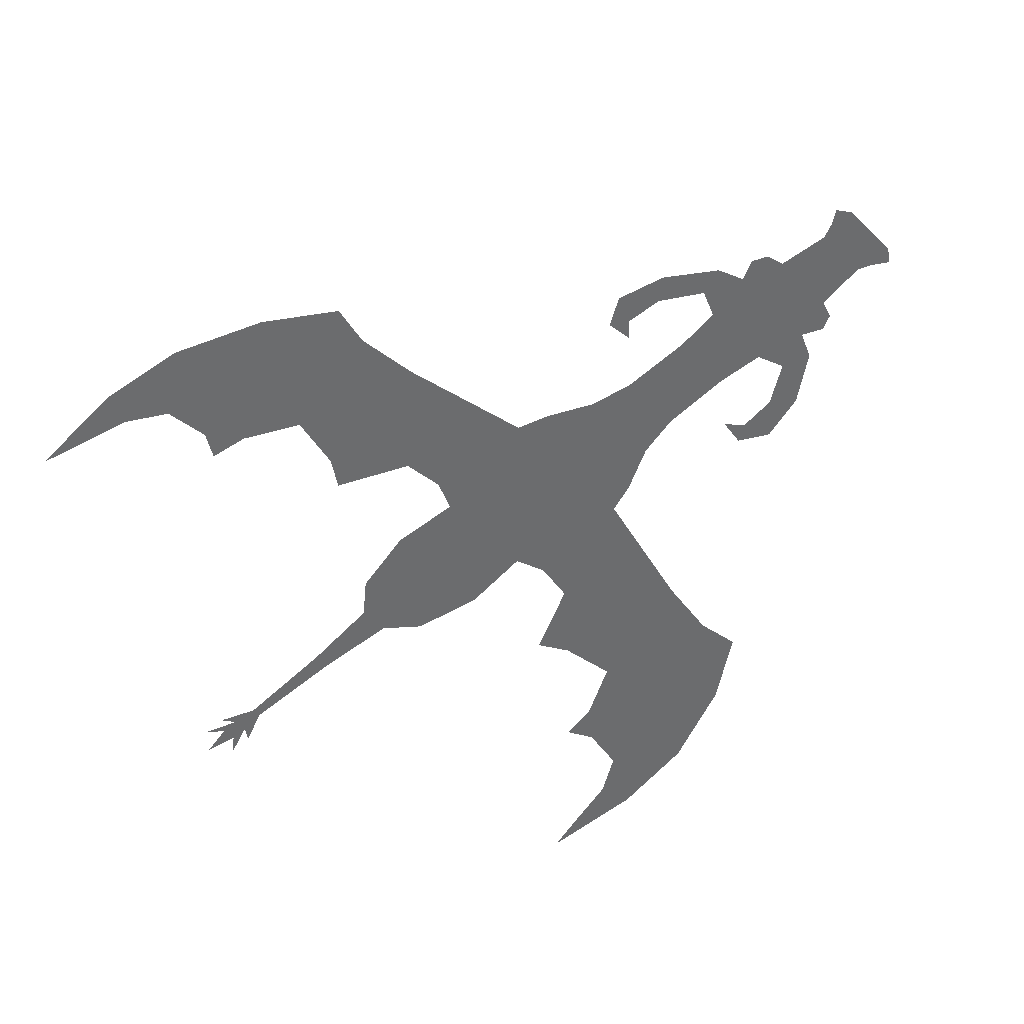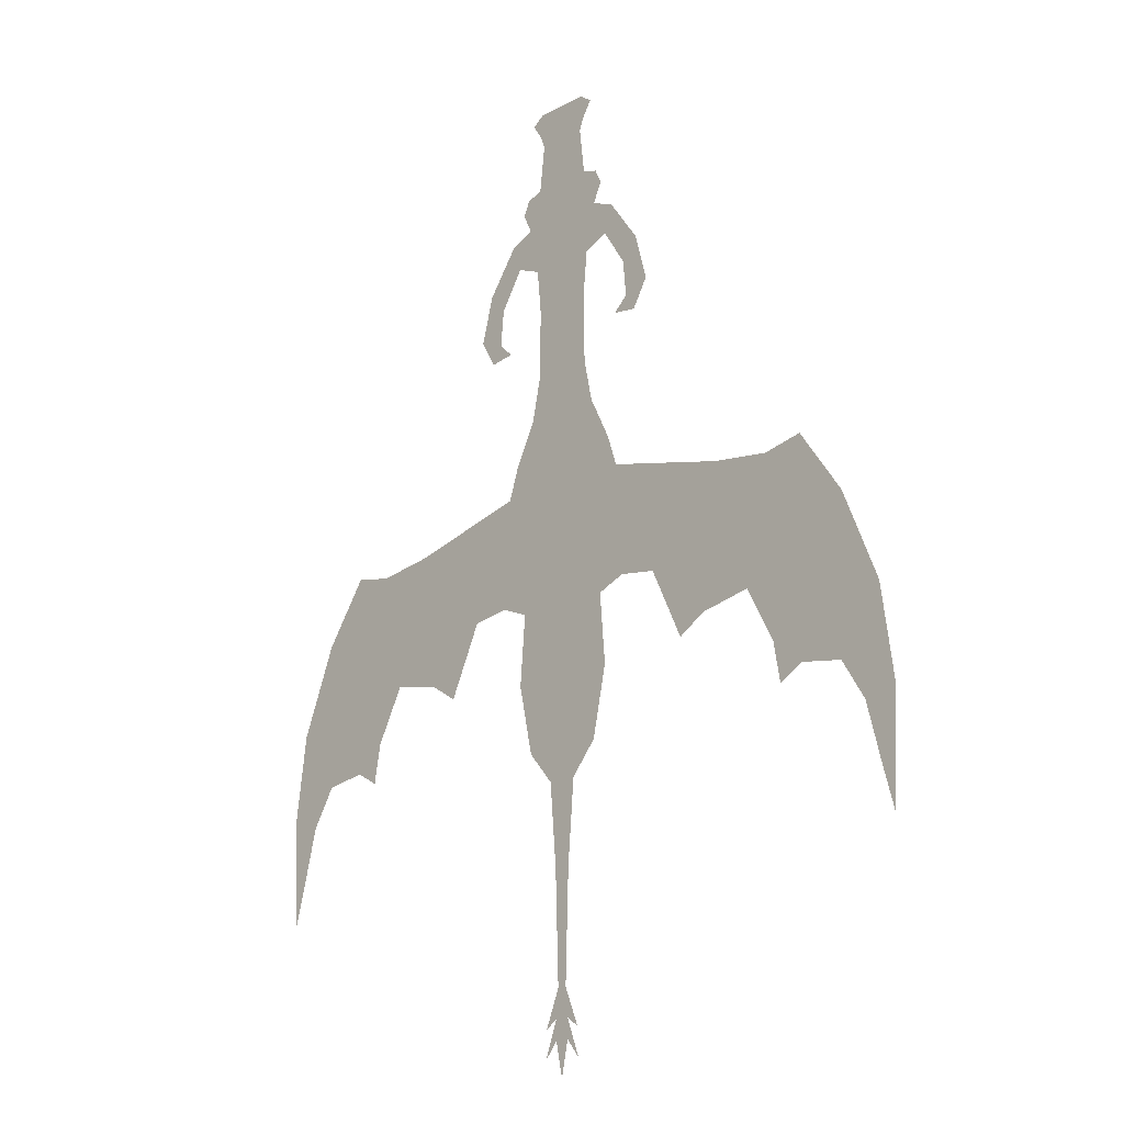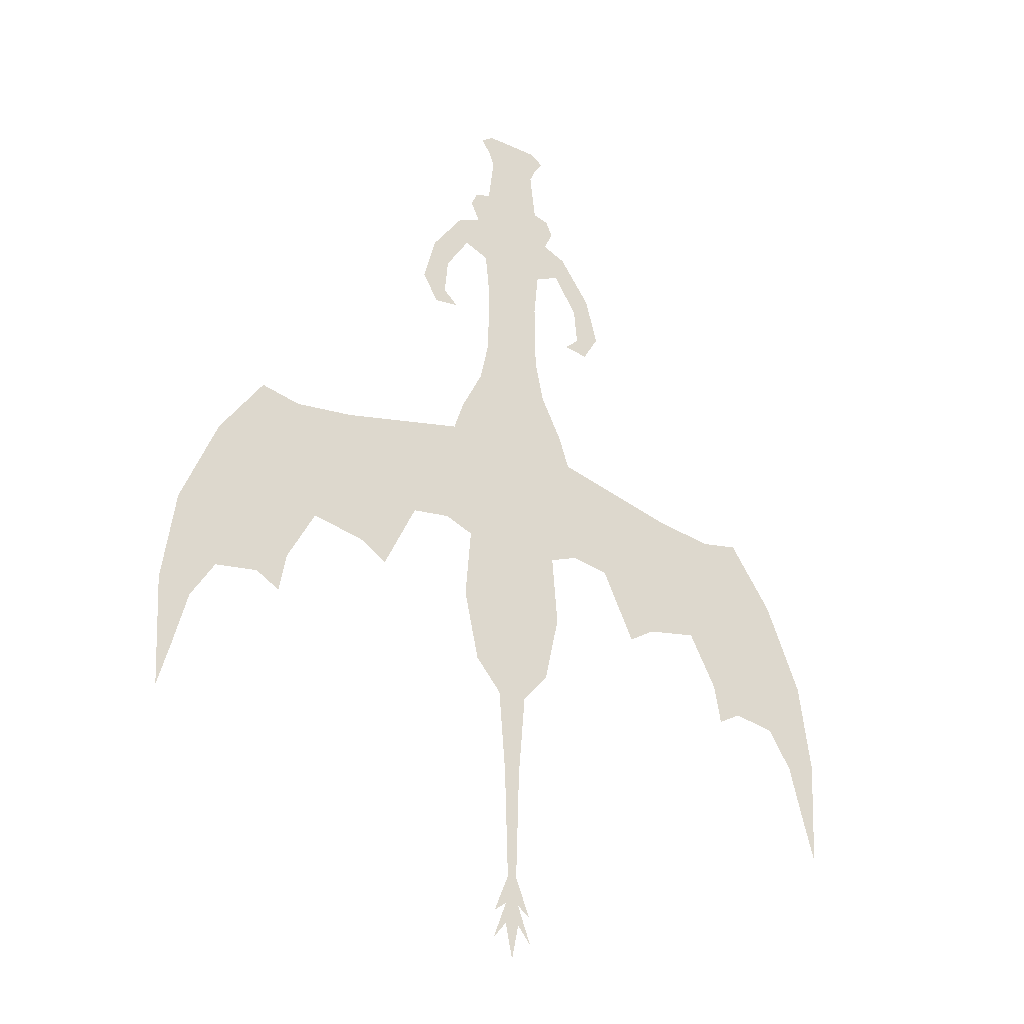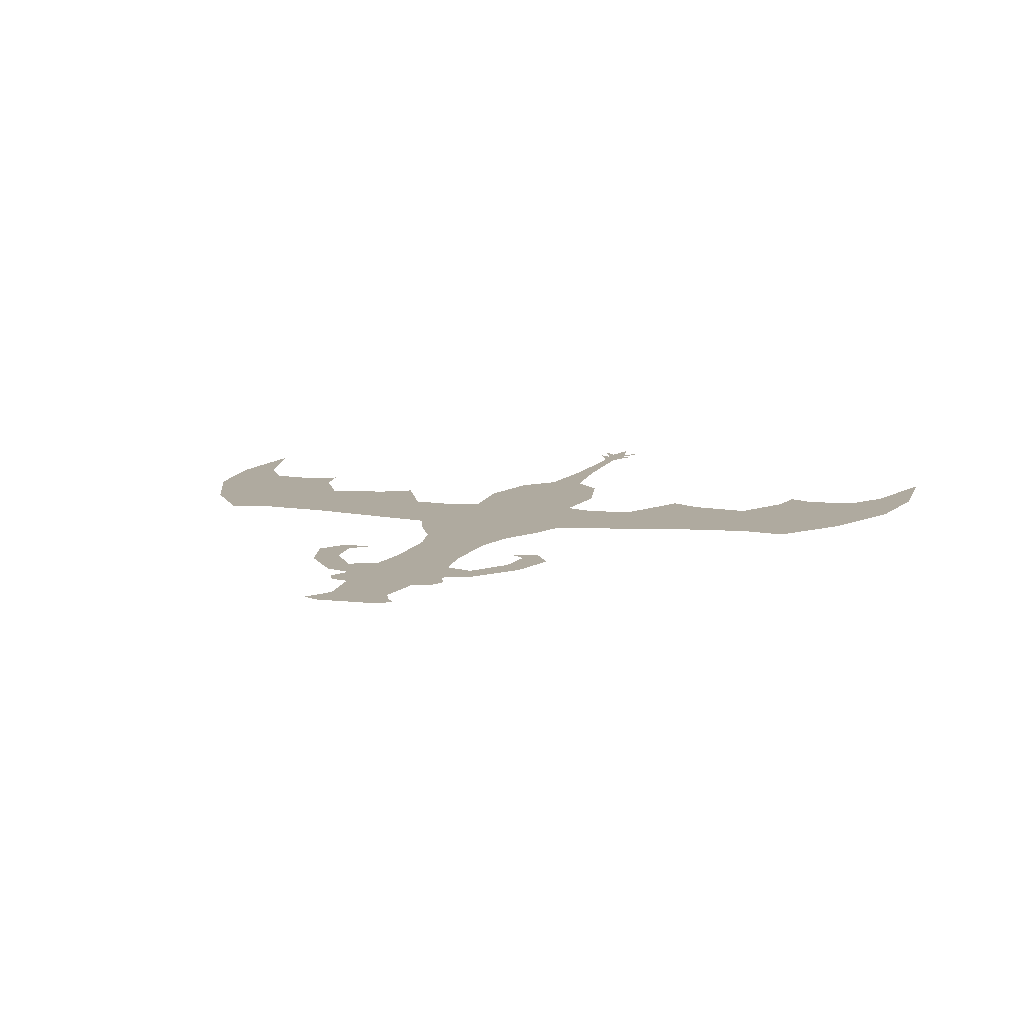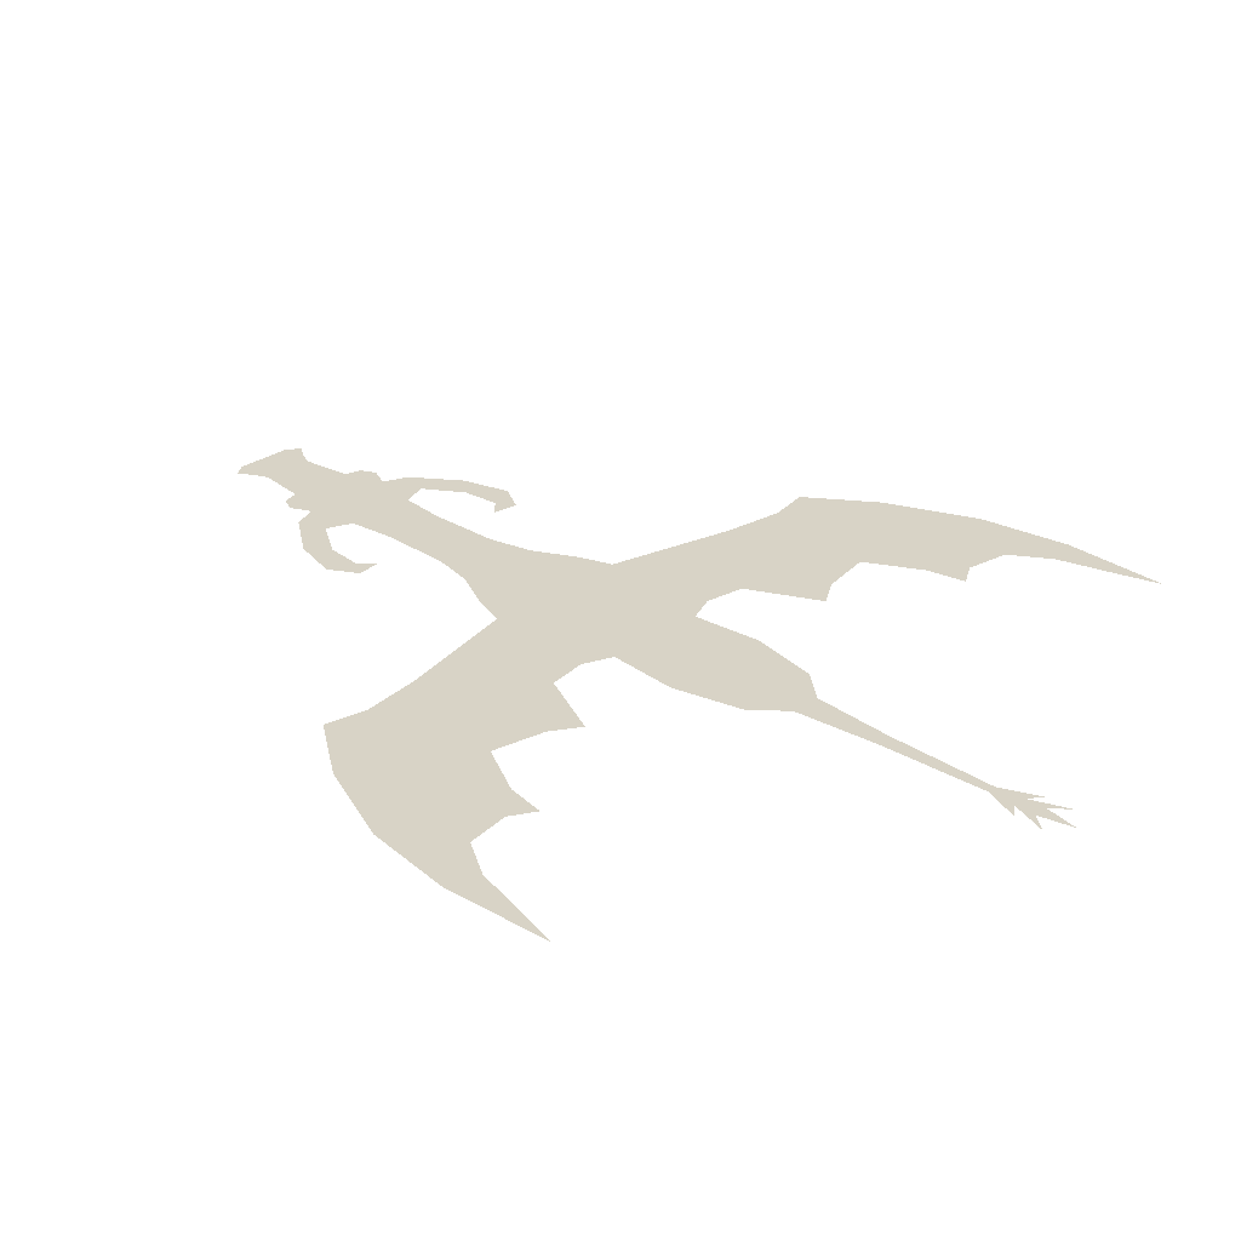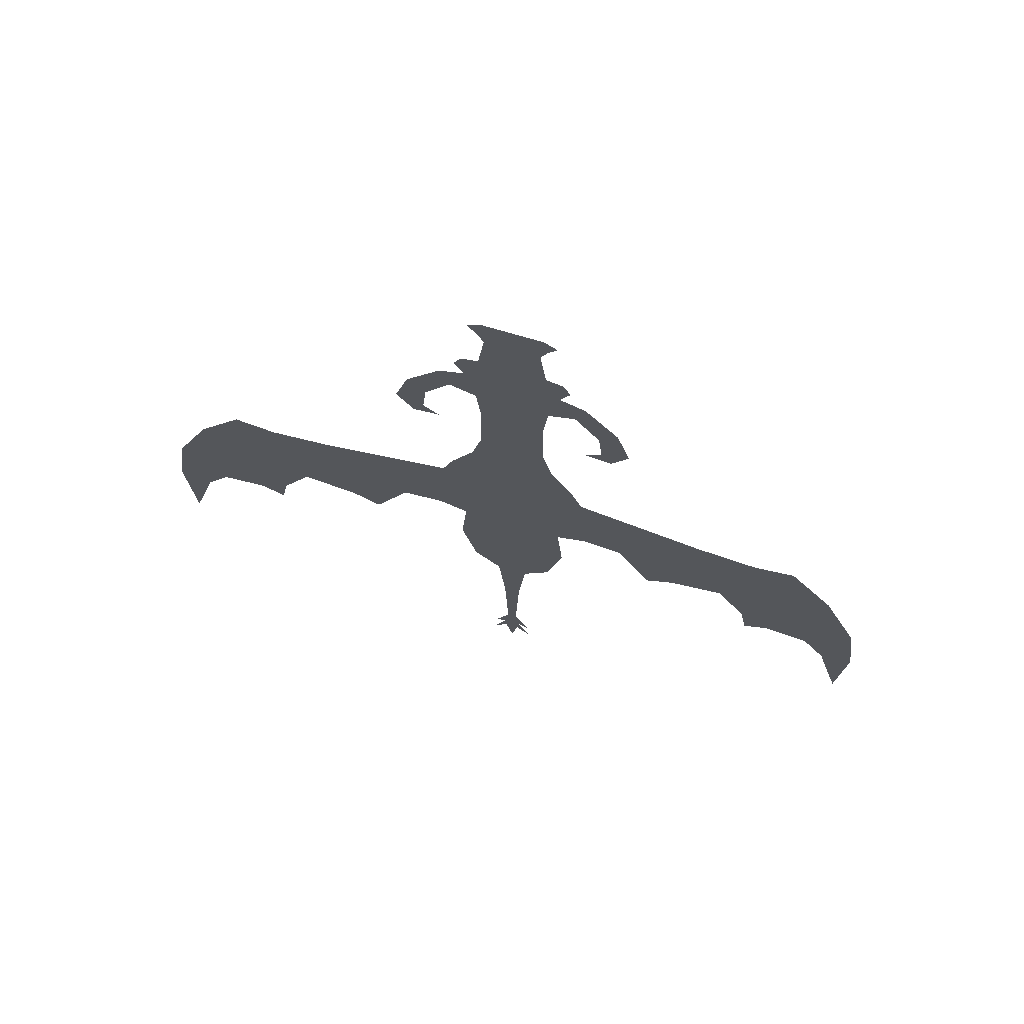
<metadata>
{"format":"obj","ext":"obj","renderer":"f3d","projection":"perspective","resolution":1024,"background":"white","views":[{"elev":-53.6,"azim":-45.7,"up":"+Y"},{"elev":-18.1,"azim":-134.5,"up":"+Z"},{"elev":-30.0,"azim":146.1,"up":"+Z"},{"elev":9.5,"azim":17.2,"up":"+Y"},{"elev":28.2,"azim":133.9,"up":"+Y"},{"elev":71.9,"azim":16.5,"up":"+Z"}]}
</metadata>
<code>
g dragon_mesh
v -0.08852 -9.537e-07 -5.323
v -0.261 -9.537e-07 -5.783
v -0.08852 -9.537e-07 -5.567
v -0.05977 -9.537e-07 -4.978
v -0.2466 -9.537e-07 -5.438
v 9.537e-07 -9.537e-07 -6
v 9.537e-07 -9.537e-07 6.148
v -0.1029 -9.537e-07 -3.612
v -0.1891 -9.537e-07 -2.577
v -0.4074 -9.537e-07 -2.321
v -0.5198 -9.537e-07 -2.189
v -0.7066 -9.537e-07 -1.327
v -0.6348 -9.537e-07 -0.4498
v 0.05977 -9.537e-07 -4.978
v 0.08853 -9.537e-07 -5.567
v 0.08853 -9.537e-07 -5.323
v 0.261 -9.537e-07 -5.783
v 0.2466 -9.537e-07 -5.438
v 0.1029 -9.537e-07 -3.612
v 0.1891 -9.537e-07 -2.577
v 0.4074 -9.537e-07 -2.321
v 0.5198 -9.537e-07 -2.189
v 0.7066 -9.537e-07 -1.327
v 0.6348 -9.537e-07 -0.4498
v -0.3904 -9.537e-07 2.54
v -0.9941 -9.537e-07 -0.3061
v -0.376 -9.537e-07 3.417
v -0.5054 -9.537e-07 2.008
v -0.4335 -9.537e-07 3.992
v -0.9079 -9.537e-07 1.074
v -0.7785 -9.537e-07 1.462
v -4.286 -9.537e-07 -0.1048
v -1.483 -9.537e-07 -0.3779
v -2.475 -9.537e-07 0.7002
v -1.108 -9.537e-07 1.026
v -3.222 -9.537e-07 0.5996
v -3.725 -9.537e-07 0.7002
v -4.458 -9.537e-07 -0.524
v -1.706 -9.537e-07 -0.8478
v -2.906 -9.537e-07 -0.9098
v -4.746 -9.537e-07 -1.226
v -2.245 -9.537e-07 -1.039
v -1.9 -9.537e-07 -1.255
v -3.265 -9.537e-07 -1.585
v -3.654 -9.537e-07 -1.902
v -3.352 -9.537e-07 -2.074
v -4.2 -9.537e-07 -1.988
v -4.408 -9.537e-07 -2.325
v -4.904 -9.537e-07 -2.362
v -4.502 -9.537e-07 -2.477
v -4.689 -9.537e-07 -3.195
v -4.832 -9.537e-07 -3.713
v -1.425 -9.537e-07 3.316
v -1.224 -9.537e-07 2.971
v -1.154 -9.537e-07 2.981
v -0.9079 -9.537e-07 3.015
v -1.095 -9.537e-07 3.187
v -1.052 -9.537e-07 3.647
v -1.267 -9.537e-07 3.906
v -0.7498 -9.537e-07 4.121
v -0.8648 -9.537e-07 4.466
v -0.5629 -9.537e-07 4.596
v -0.3904 -9.537e-07 5.085
v -0.6779 -9.537e-07 4.84
v -0.5916 -9.537e-07 5.027
v -0.3185 -9.537e-07 5.688
v -0.3466 -9.537e-07 5.756
v -0.3904 -9.537e-07 5.861
v -0.497 -9.537e-07 6.021
v -0.5054 -9.537e-07 6.033
v -0.3473 -9.537e-07 6.148
v -0.1864 -9.537e-07 6.148
v 0.3473 -9.537e-07 6.148
v 0.1864 -9.537e-07 6.148
v 0.5054 -9.537e-07 6.033
v 0.497 -9.537e-07 6.021
v 0.3904 -9.537e-07 5.861
v 0.3466 -9.537e-07 5.756
v 0.3185 -9.537e-07 5.688
v 0.3904 -9.537e-07 5.085
v 0.5629 -9.537e-07 4.596
v 0.6779 -9.537e-07 4.84
v 0.5917 -9.537e-07 5.027
v 0.4335 -9.537e-07 3.992
v 0.376 -9.537e-07 3.417
v 0.7498 -9.537e-07 4.121
v 0.8648 -9.537e-07 4.466
v 1.267 -9.537e-07 3.906
v 1.052 -9.537e-07 3.647
v 0.3904 -9.537e-07 2.54
v 1.425 -9.537e-07 3.316
v 0.9941 -9.537e-07 -0.3061
v 1.095 -9.537e-07 3.187
v 0.9079 -9.537e-07 3.015
v 1.154 -9.537e-07 2.981
v 1.224 -9.537e-07 2.971
v 0.5054 -9.537e-07 2.008
v 0.9079 -9.537e-07 1.074
v 0.7785 -9.537e-07 1.462
v 4.286 -9.537e-07 -0.1048
v 1.483 -9.537e-07 -0.3779
v 2.475 -9.537e-07 0.7002
v 1.108 -9.537e-07 1.026
v 3.222 -9.537e-07 0.5996
v 3.725 -9.537e-07 0.7002
v 4.458 -9.537e-07 -0.524
v 1.706 -9.537e-07 -0.8478
v 2.906 -9.537e-07 -0.9098
v 4.746 -9.537e-07 -1.226
v 2.245 -9.537e-07 -1.039
v 1.9 -9.537e-07 -1.255
v 3.265 -9.537e-07 -1.585
v 3.654 -9.537e-07 -1.902
v 3.352 -9.537e-07 -2.074
v 4.2 -9.537e-07 -1.988
v 4.408 -9.537e-07 -2.325
v 4.904 -9.537e-07 -2.362
v 4.502 -9.537e-07 -2.477
v 4.689 -9.537e-07 -3.195
v 4.832 -9.537e-07 -3.713
g dragon_mesh_0
f 3 2 1
f 3 1 4
f 1 5 4
f 6 3 4
f 4 7 6
f 4 8 7
f 8 9 7
f 9 10 7
f 10 11 7
f 11 12 7
f 12 13 7
f 6 7 14
f 14 15 6
f 14 16 15
f 17 15 16
f 18 16 14
f 7 19 14
f 7 20 19
f 7 21 20
f 7 22 21
f 7 23 22
f 7 24 23
f 13 25 7
f 13 26 25
f 25 27 7
f 26 28 25
f 27 29 7
f 26 30 28
f 30 31 28
f 26 32 30
f 32 26 33
f 32 34 30
f 34 35 30
f 32 36 34
f 36 32 37
f 38 32 33
f 38 33 39
f 38 39 40
f 41 38 40
f 42 40 39
f 39 43 42
f 41 40 44
f 41 44 45
f 46 45 44
f 41 45 47
f 41 47 48
f 49 41 48
f 49 48 50
f 49 50 51
f 51 52 49
f 55 54 53
f 53 56 55
f 53 57 56
f 53 58 57
f 53 59 58
f 59 60 58
f 59 61 60
f 60 61 62
f 29 60 62
f 29 62 7
f 62 63 7
f 62 64 63
f 64 65 63
f 63 66 7
f 66 67 7
f 67 68 7
f 68 69 7
f 69 70 7
f 70 71 7
f 71 72 7
f 7 74 73
f 7 73 75
f 7 75 76
f 7 76 77
f 7 77 78
f 7 78 79
f 7 79 80
f 7 80 81
f 80 82 81
f 80 83 82
f 7 81 84
f 7 84 85
f 81 86 84
f 81 87 86
f 86 87 88
f 89 86 88
f 7 85 90
f 7 90 24
f 89 88 91
f 90 92 24
f 93 89 91
f 94 93 91
f 95 94 91
f 91 96 95
f 90 97 92
f 97 98 92
f 97 99 98
f 98 100 92
f 101 92 100
f 98 102 100
f 98 103 102
f 102 104 100
f 100 104 105
f 101 100 106
f 107 101 106
f 108 107 106
f 108 106 109
f 107 108 110
f 110 111 107
f 112 108 109
f 113 112 109
f 113 114 112
f 115 113 109
f 116 115 109
f 116 109 117
f 118 116 117
f 119 118 117
f 117 120 119

</code>
